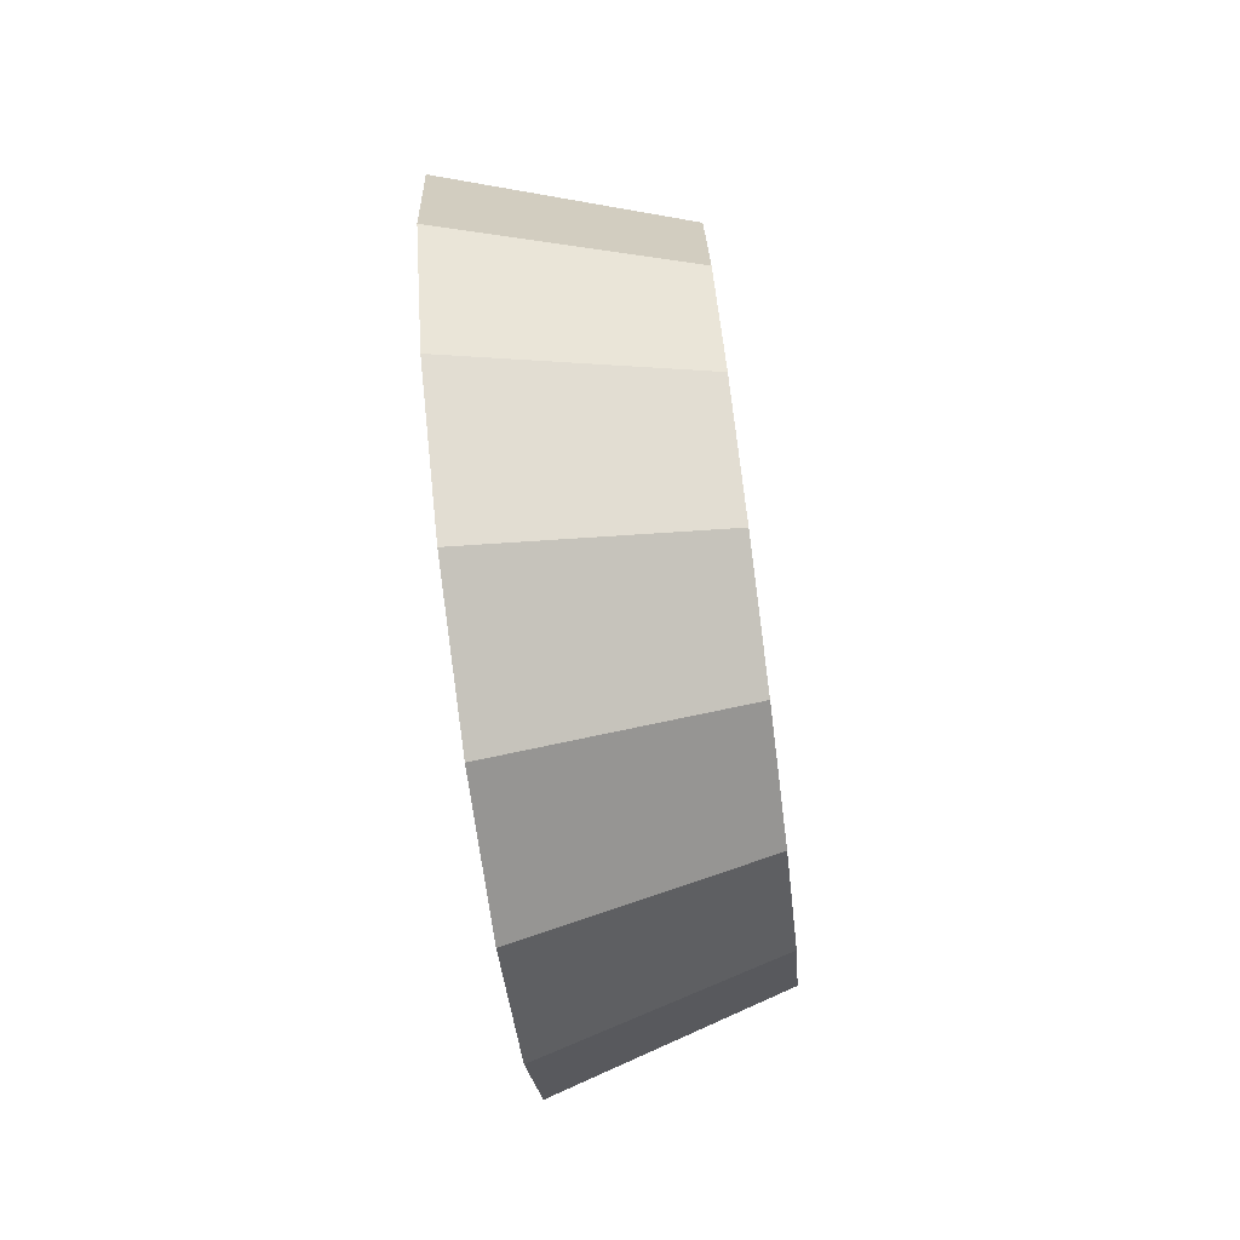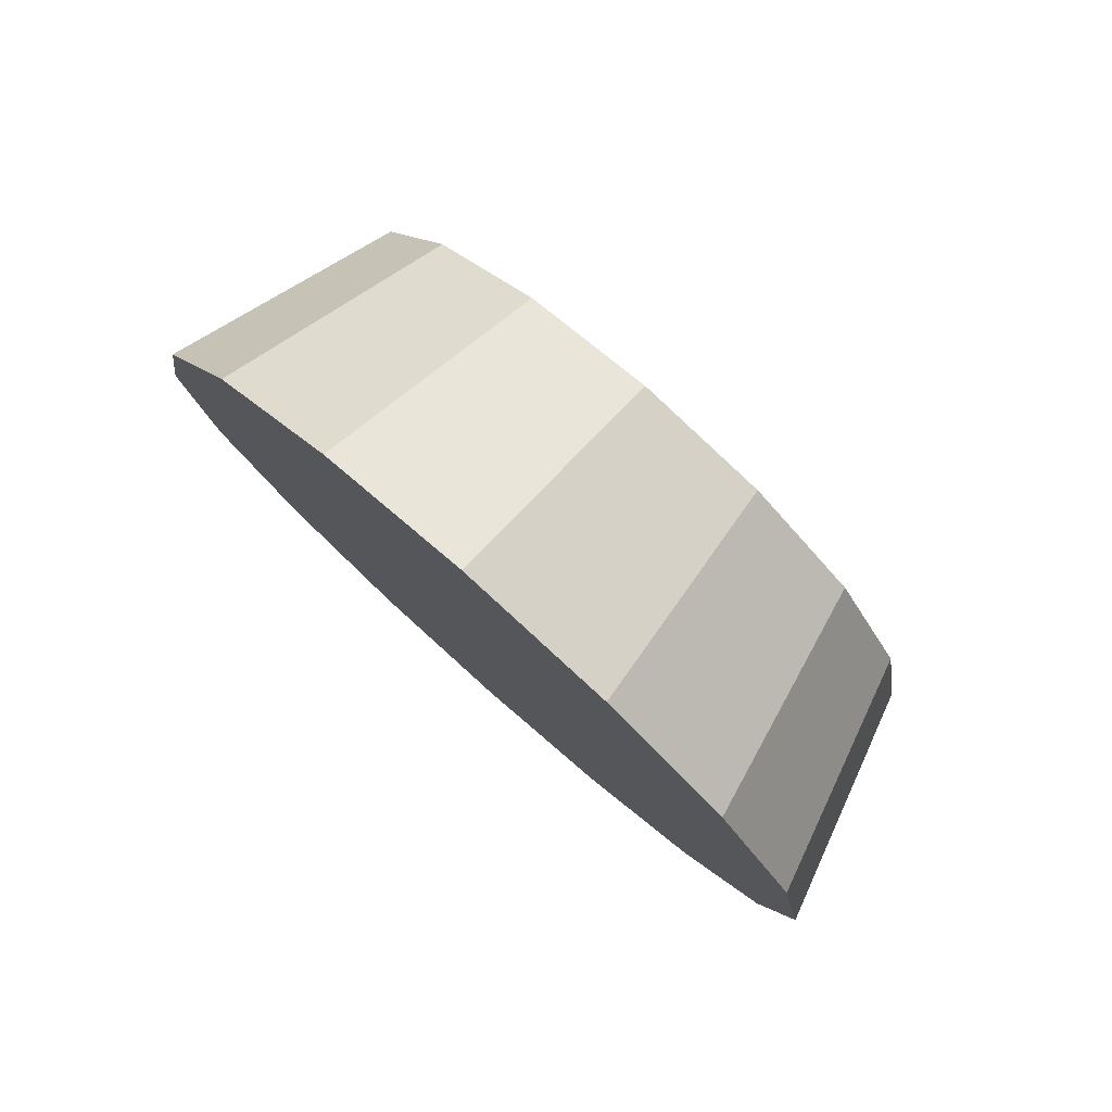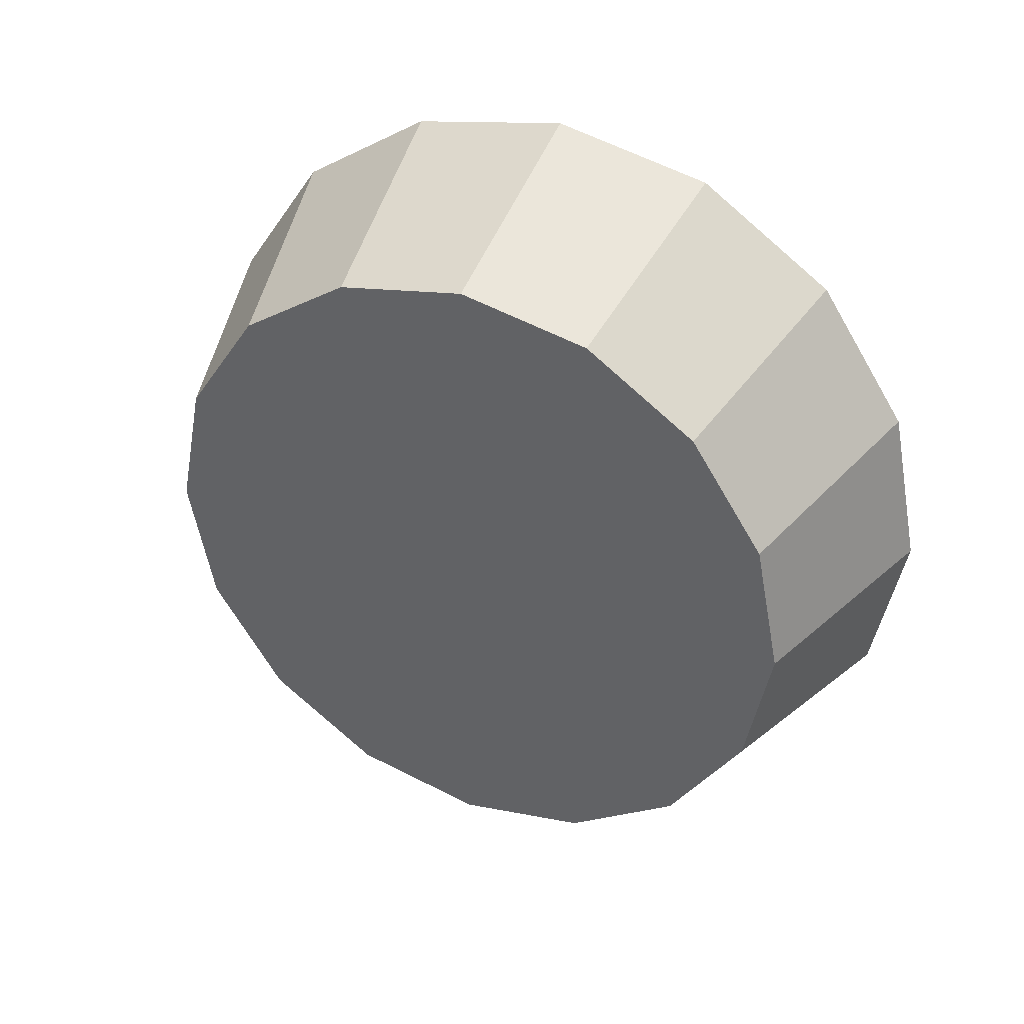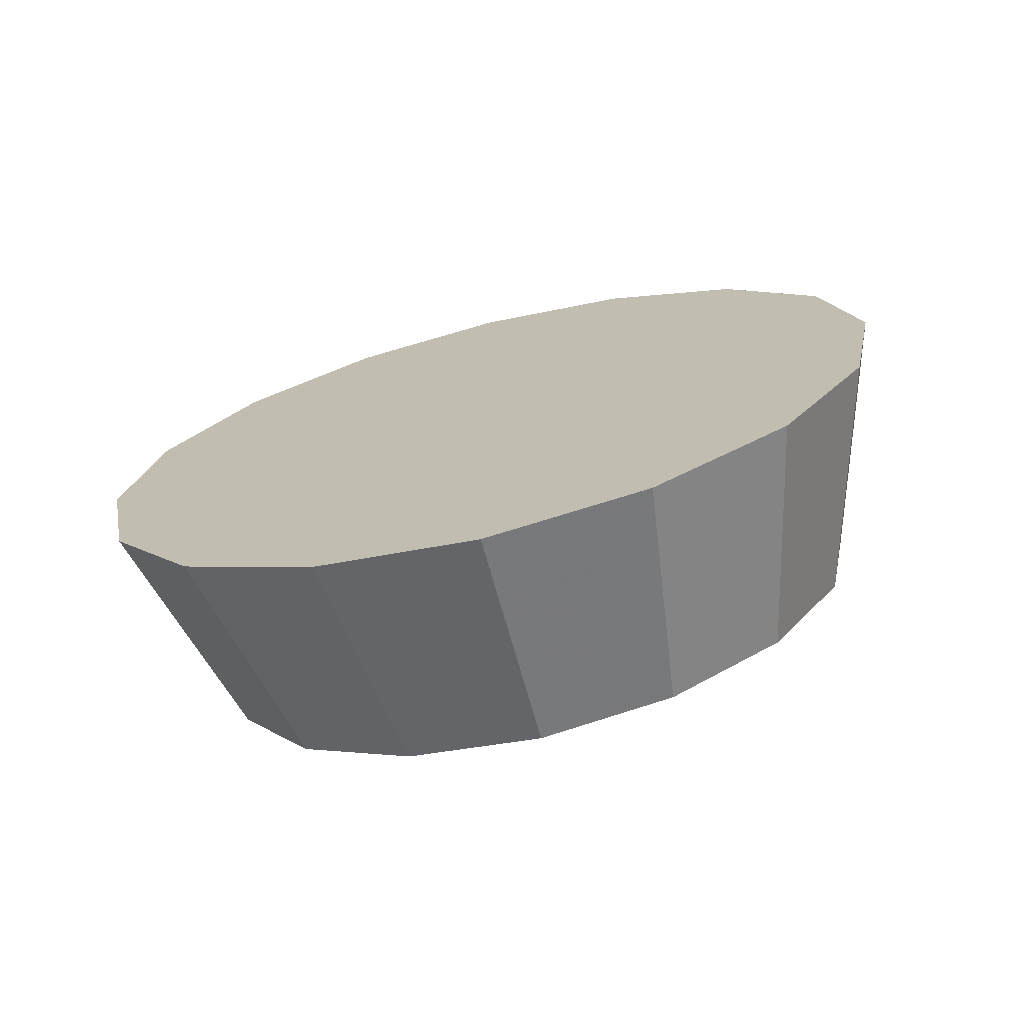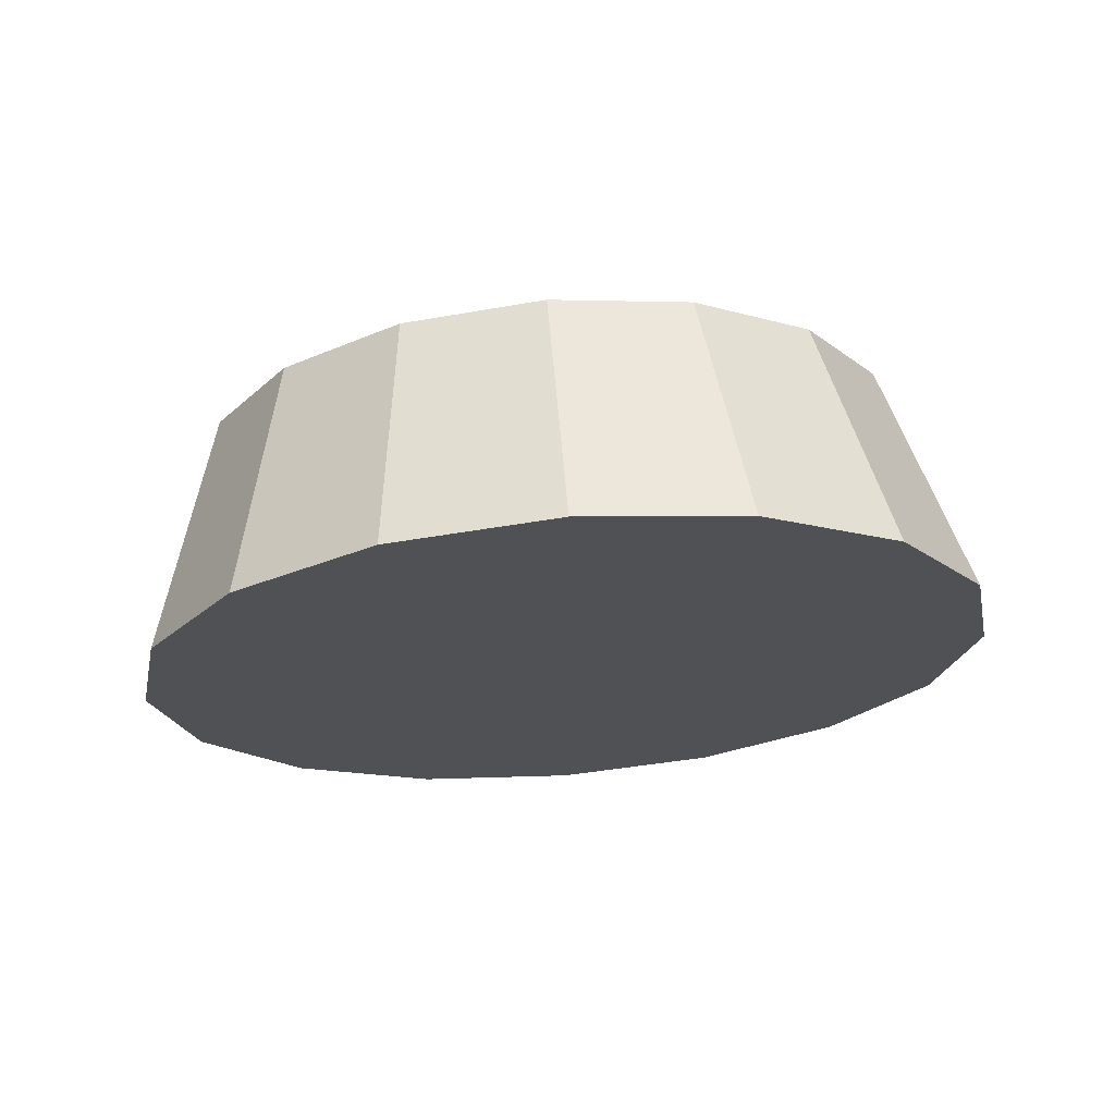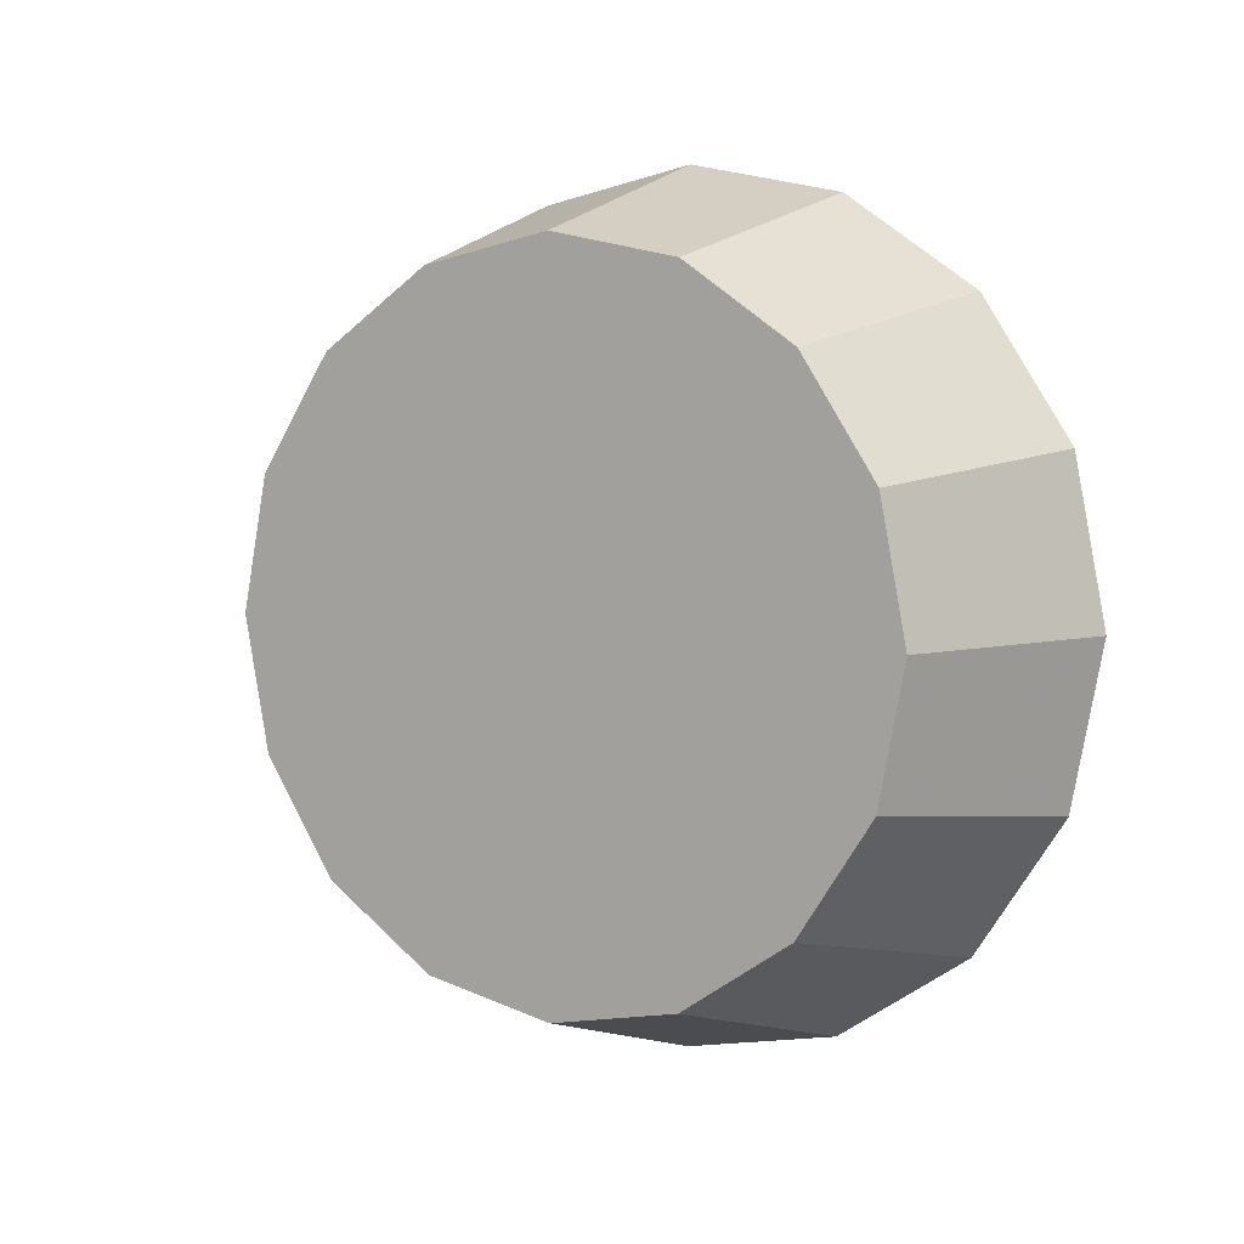
<metadata>
{"format":"obj","ext":"obj","renderer":"f3d","projection":"perspective","resolution":1024,"background":"white","views":[{"elev":-77.2,"azim":7.3,"up":"+Z"},{"elev":79.7,"azim":-48.6,"up":"+Y"},{"elev":37.4,"azim":114.8,"up":"+Z"},{"elev":-71.5,"azim":-76.2,"up":"+Y"},{"elev":69.9,"azim":-94.6,"up":"+Z"},{"elev":5.3,"azim":122.8,"up":"+Z"}]}
</metadata>
<code>
v -0.291 -1.001 -3.564
v -0.291 -0.9798 -3.568
v -0.291 -0.9621 -3.58
v -0.291 -0.9503 -3.597
v -0.291 -0.9461 -3.618
v -0.291 -0.9503 -3.639
v -0.291 -0.9621 -3.657
v -0.291 -0.9798 -3.669
v -0.291 -1.001 -3.673
v -0.291 -1.022 -3.669
v -0.291 -1.039 -3.657
v -0.291 -1.051 -3.639
v -0.291 -1.055 -3.618
v -0.291 -1.051 -3.597
v -0.291 -1.039 -3.58
v -0.291 -1.022 -3.568
v -0.291 -1.001 -3.618
v -0.291 -1.001 -3.618
v -0.291 -1.001 -3.618
v -0.291 -1.001 -3.618
v -0.291 -1.001 -3.618
v -0.291 -1.001 -3.618
v -0.291 -1.001 -3.618
v -0.291 -1.001 -3.618
v -0.291 -1.001 -3.618
v -0.291 -1.001 -3.618
v -0.291 -1.001 -3.618
v -0.291 -1.001 -3.618
v -0.291 -1.001 -3.618
v -0.291 -1.001 -3.618
v -0.291 -1.001 -3.618
v -0.291 -1.001 -3.618
v -0.3281 -1.001 -3.552
v -0.3281 -0.9754 -3.557
v -0.3281 -0.954 -3.572
v -0.3281 -0.9397 -3.593
v -0.3281 -0.9347 -3.618
v -0.3281 -0.9397 -3.644
v -0.3281 -0.954 -3.665
v -0.3281 -0.9754 -3.679
v -0.3281 -1.001 -3.684
v -0.3281 -1.026 -3.679
v -0.3281 -1.047 -3.665
v -0.3281 -1.062 -3.644
v -0.3281 -1.067 -3.618
v -0.3281 -1.062 -3.593
v -0.3281 -1.047 -3.572
v -0.3281 -1.026 -3.557
v -0.3281 -1.001 -3.618
v -0.3281 -1.001 -3.618
v -0.3281 -1.001 -3.618
v -0.3281 -1.001 -3.618
v -0.3281 -1.001 -3.618
v -0.3281 -1.001 -3.618
v -0.3281 -1.001 -3.618
v -0.3281 -1.001 -3.618
v -0.3281 -1.001 -3.618
v -0.3281 -1.001 -3.618
v -0.3281 -1.001 -3.618
v -0.3281 -1.001 -3.618
v -0.3281 -1.001 -3.618
v -0.3281 -1.001 -3.618
v -0.3281 -1.001 -3.618
v -0.3281 -1.001 -3.618
f 33 34 49
f 49 34 50
f 34 35 50
f 50 35 51
f 35 36 51
f 51 36 52
f 36 37 52
f 52 37 53
f 37 38 53
f 53 38 54
f 38 39 54
f 54 39 55
f 39 40 55
f 55 40 56
f 40 41 56
f 56 41 57
f 41 42 57
f 57 42 58
f 42 43 58
f 58 43 59
f 43 44 59
f 59 44 60
f 44 45 60
f 60 45 61
f 45 46 61
f 61 46 62
f 46 47 62
f 62 47 63
f 47 48 63
f 63 48 64
f 48 33 64
f 64 33 49
f 2 1 17
f 2 17 18
f 3 2 18
f 3 18 19
f 4 3 19
f 4 19 20
f 5 4 20
f 5 20 21
f 6 5 21
f 6 21 22
f 7 6 22
f 7 22 23
f 8 7 23
f 8 23 24
f 9 8 24
f 9 24 25
f 10 9 25
f 10 25 26
f 11 10 26
f 11 26 27
f 12 11 27
f 12 27 28
f 13 12 28
f 13 28 29
f 14 13 29
f 14 29 30
f 15 14 30
f 15 30 31
f 16 15 31
f 16 31 32
f 1 16 32
f 1 32 17
f 49 50 17
f 17 50 18
f 50 51 18
f 18 51 19
f 51 52 19
f 19 52 20
f 52 53 20
f 20 53 21
f 53 54 21
f 21 54 22
f 54 55 22
f 22 55 23
f 55 56 23
f 23 56 24
f 56 57 24
f 24 57 25
f 57 58 25
f 25 58 26
f 58 59 26
f 26 59 27
f 59 60 27
f 27 60 28
f 60 61 28
f 28 61 29
f 61 62 29
f 29 62 30
f 62 63 30
f 30 63 31
f 63 64 31
f 31 64 32
f 64 49 32
f 32 49 17
f 1 2 33
f 33 2 34
f 2 3 34
f 34 3 35
f 3 4 35
f 35 4 36
f 4 5 36
f 36 5 37
f 5 6 37
f 37 6 38
f 6 7 38
f 38 7 39
f 7 8 39
f 39 8 40
f 8 9 40
f 40 9 41
f 9 10 41
f 41 10 42
f 10 11 42
f 42 11 43
f 11 12 43
f 43 12 44
f 12 13 44
f 44 13 45
f 13 14 45
f 45 14 46
f 14 15 46
f 46 15 47
f 15 16 47
f 47 16 48
f 16 1 48
f 48 1 33

</code>
